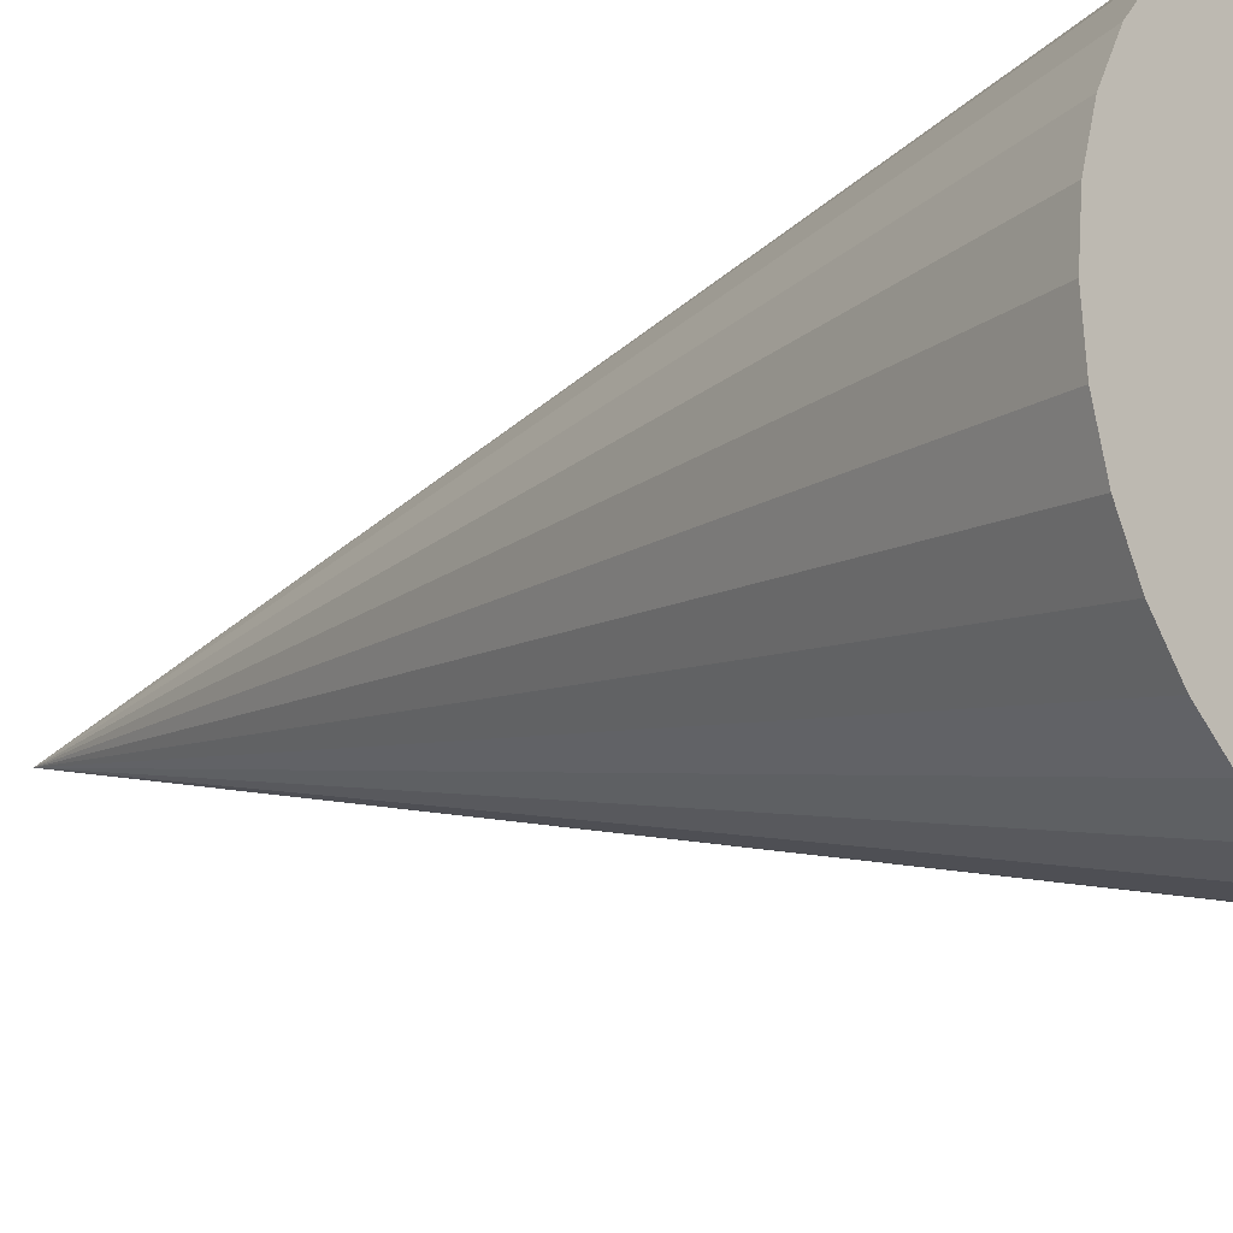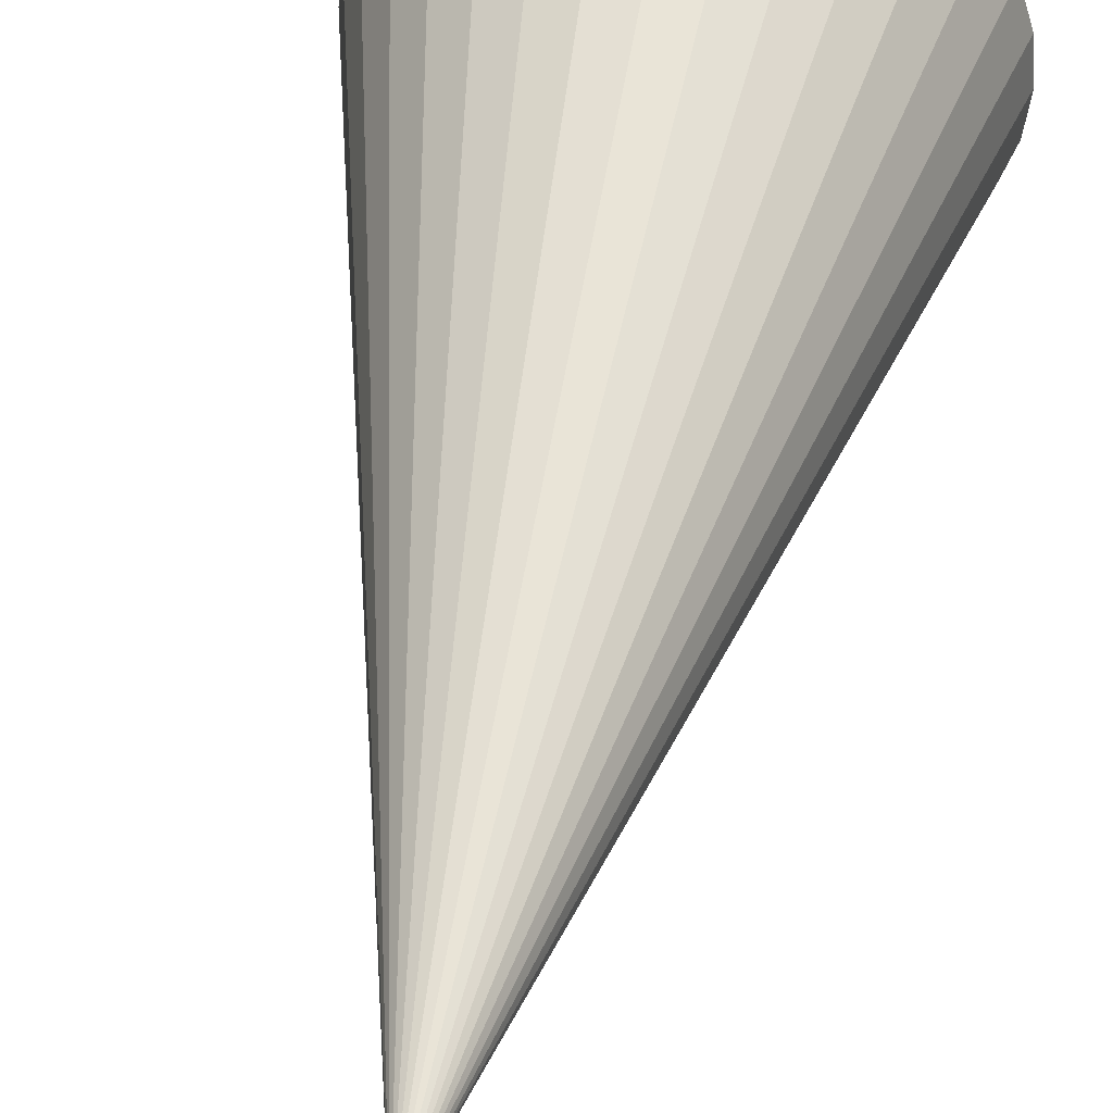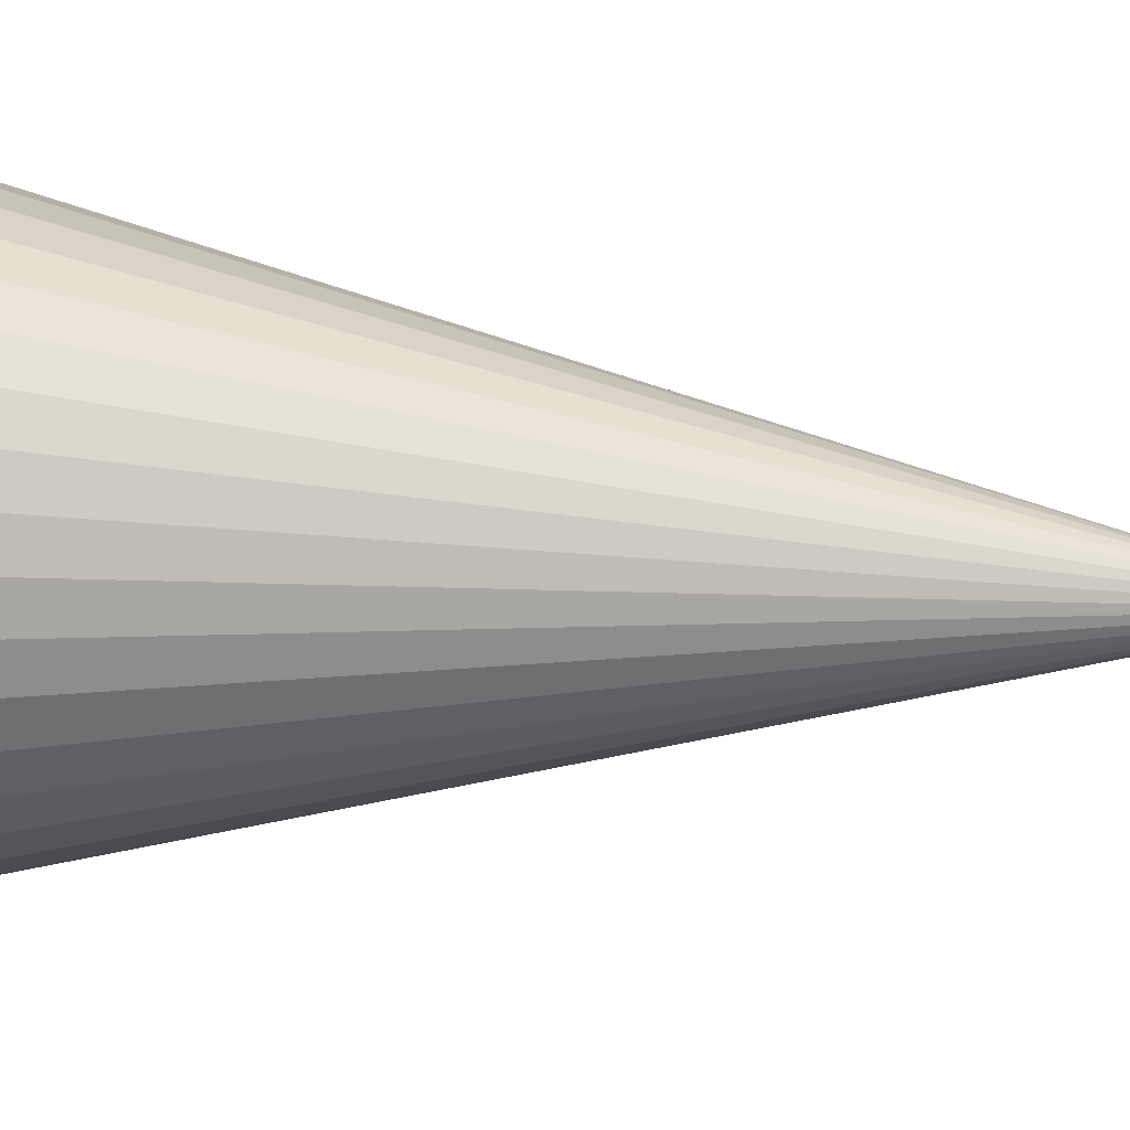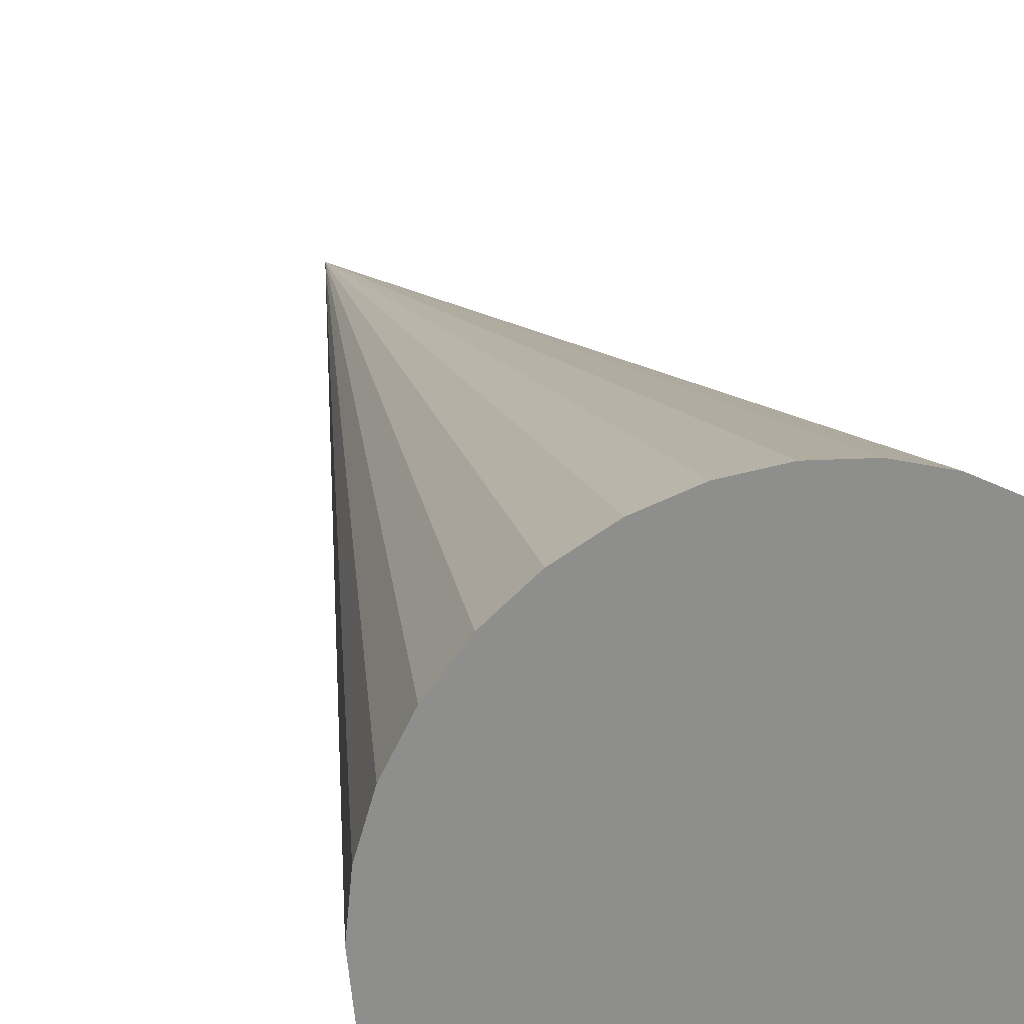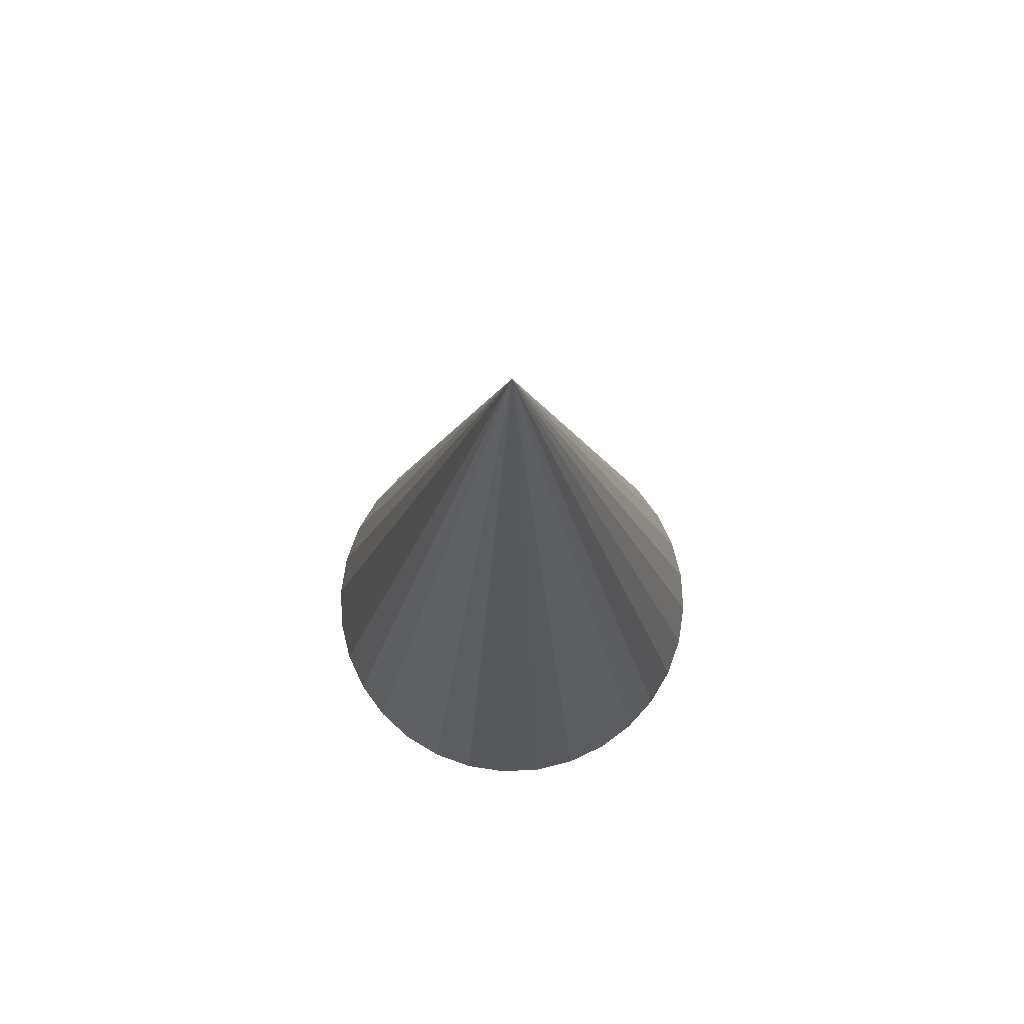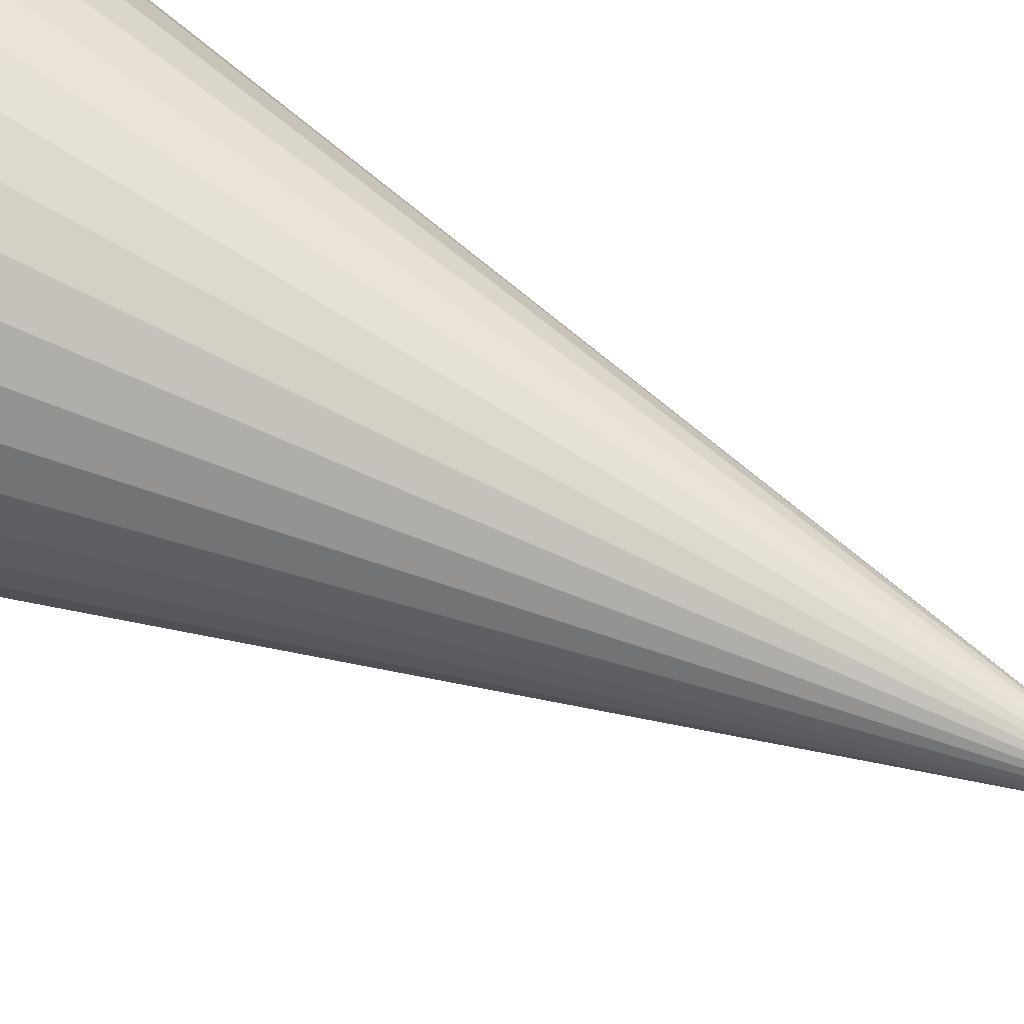
<metadata>
{"format":"obj","ext":"obj","renderer":"f3d","projection":"perspective","resolution":1024,"background":"white","views":[{"elev":-16.8,"azim":131.9,"up":"+Y"},{"elev":47.4,"azim":10.3,"up":"+Y"},{"elev":6.9,"azim":-65.4,"up":"+Y"},{"elev":24.8,"azim":162.6,"up":"+Y"},{"elev":75.1,"azim":81.7,"up":"+Z"},{"elev":60.3,"azim":-62.4,"up":"+Y"}]}
</metadata>
<code>
o Cone
v 0 0.1 -0.2
v 0 -0 0.2
v 0.01951 0.09808 -0.2
v 0.03827 0.09239 -0.2
v 0.05556 0.08315 -0.2
v 0.07071 0.07071 -0.2
v 0.08315 0.05556 -0.2
v 0.09239 0.03827 -0.2
v 0.09808 0.01951 -0.2
v 0.1 0 -0.2
v 0.09808 -0.01951 -0.2
v 0.09239 -0.03827 -0.2
v 0.08315 -0.05556 -0.2
v 0.07071 -0.07071 -0.2
v 0.05556 -0.08315 -0.2
v 0.03827 -0.09239 -0.2
v 0.01951 -0.09808 -0.2
v -0 -0.1 -0.2
v -0.01951 -0.09808 -0.2
v -0.03827 -0.09239 -0.2
v -0.05556 -0.08315 -0.2
v -0.07071 -0.07071 -0.2
v -0.08315 -0.05556 -0.2
v -0.09239 -0.03827 -0.2
v -0.09808 -0.01951 -0.2
v -0.1 0 -0.2
v -0.09808 0.01951 -0.2
v -0.09239 0.03827 -0.2
v -0.08315 0.05556 -0.2
v -0.07071 0.07071 -0.2
v -0.05556 0.08315 -0.2
v -0.03827 0.09239 -0.2
v -0.01951 0.09808 -0.2
f 1 2 3
f 3 2 4
f 4 2 5
f 5 2 6
f 6 2 7
f 7 2 8
f 8 2 9
f 9 2 10
f 10 2 11
f 11 2 12
f 12 2 13
f 13 2 14
f 14 2 15
f 15 2 16
f 16 2 17
f 17 2 18
f 18 2 19
f 19 2 20
f 20 2 21
f 21 2 22
f 22 2 23
f 23 2 24
f 24 2 25
f 25 2 26
f 26 2 27
f 27 2 28
f 28 2 29
f 29 2 30
f 30 2 31
f 31 2 32
f 32 2 33
f 33 2 1
f 1 3 4 5 6 7 8 9 10 11 12 13 14 15 16 17 18 19 20 21 22 23 24 25 26 27 28 29 30 31 32 33

</code>
